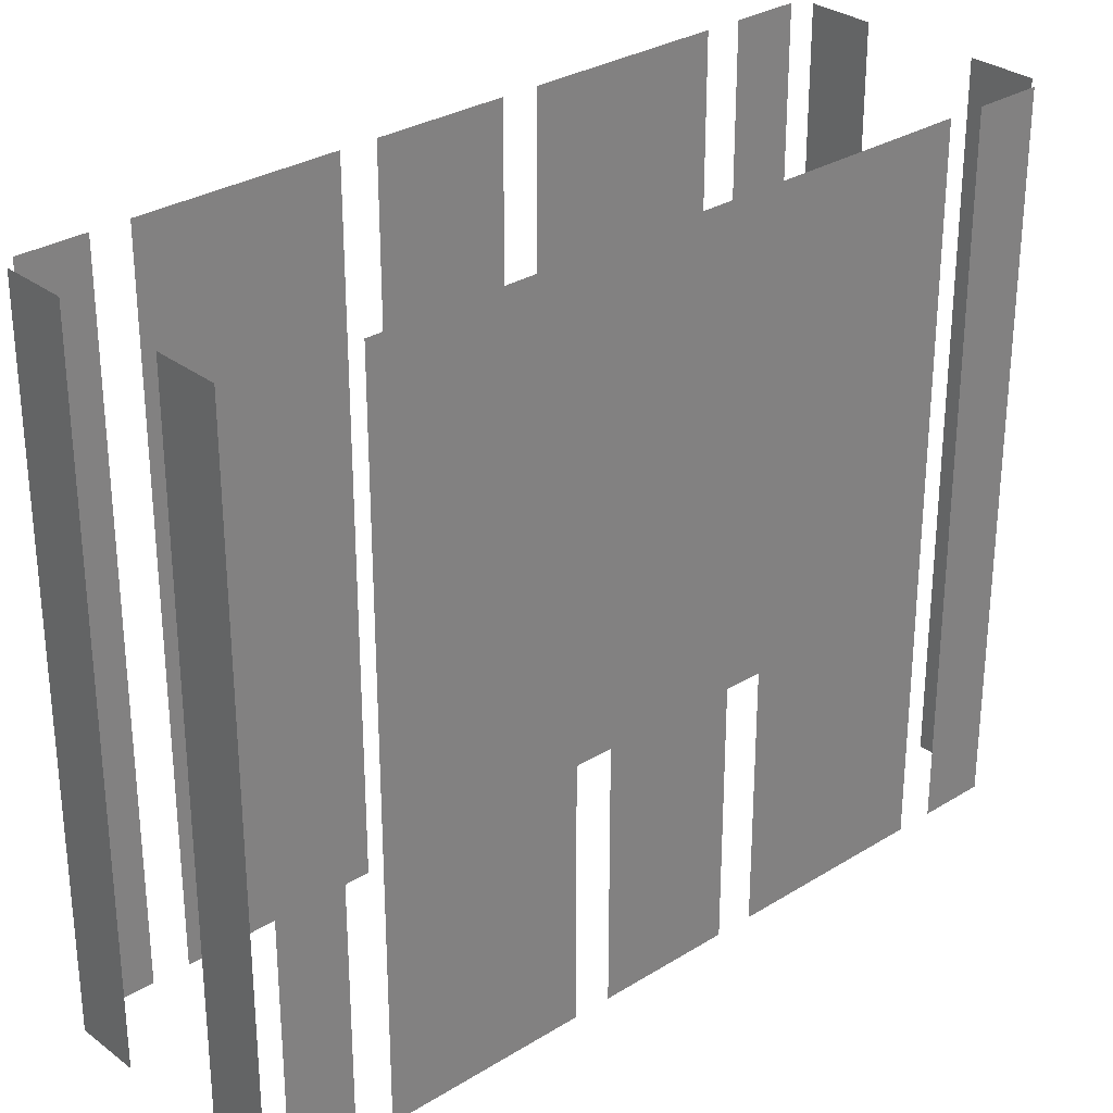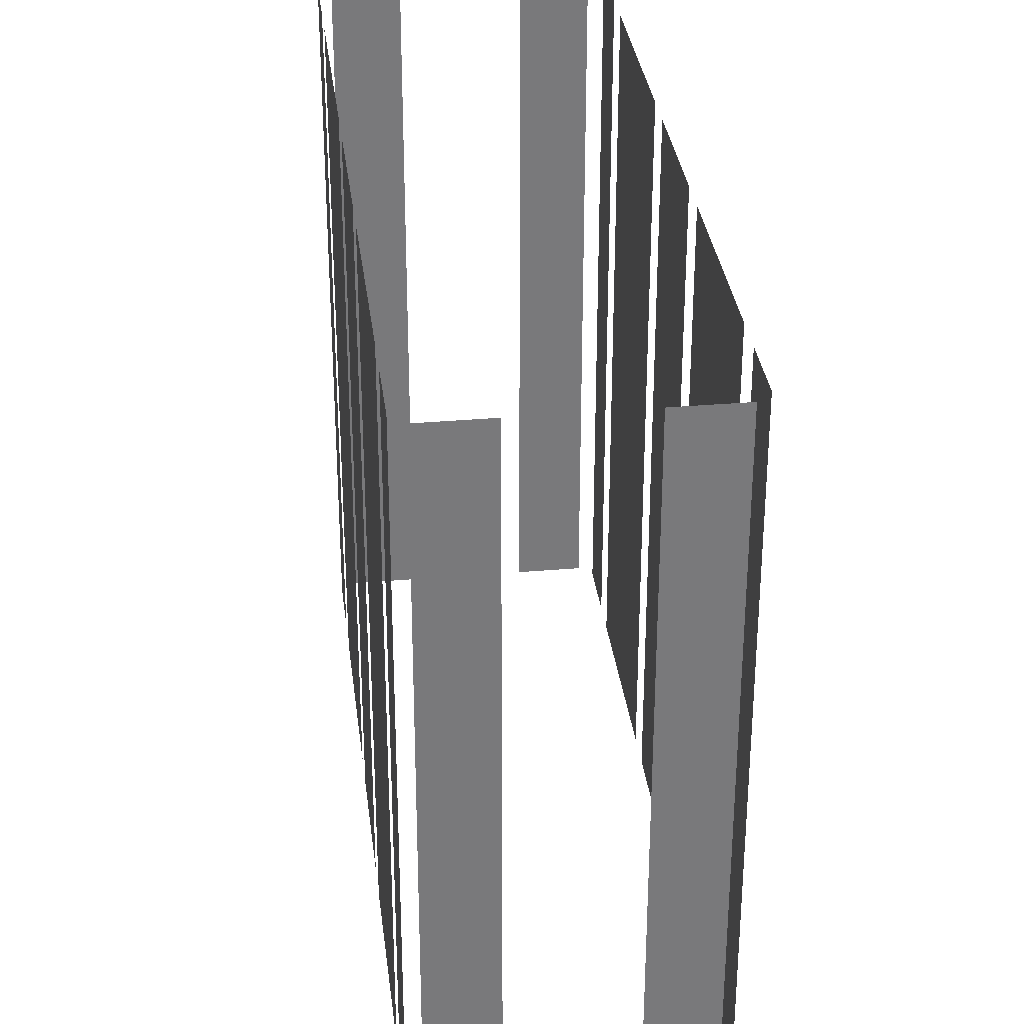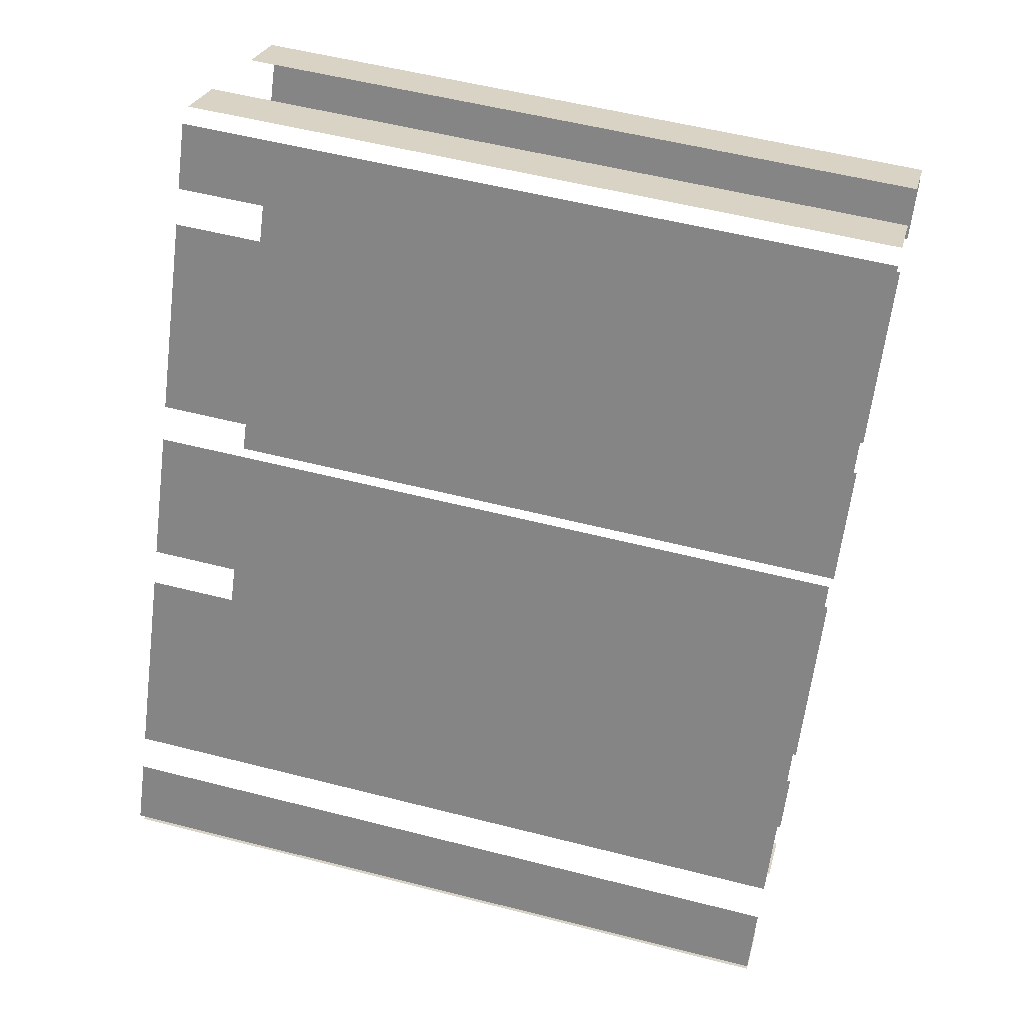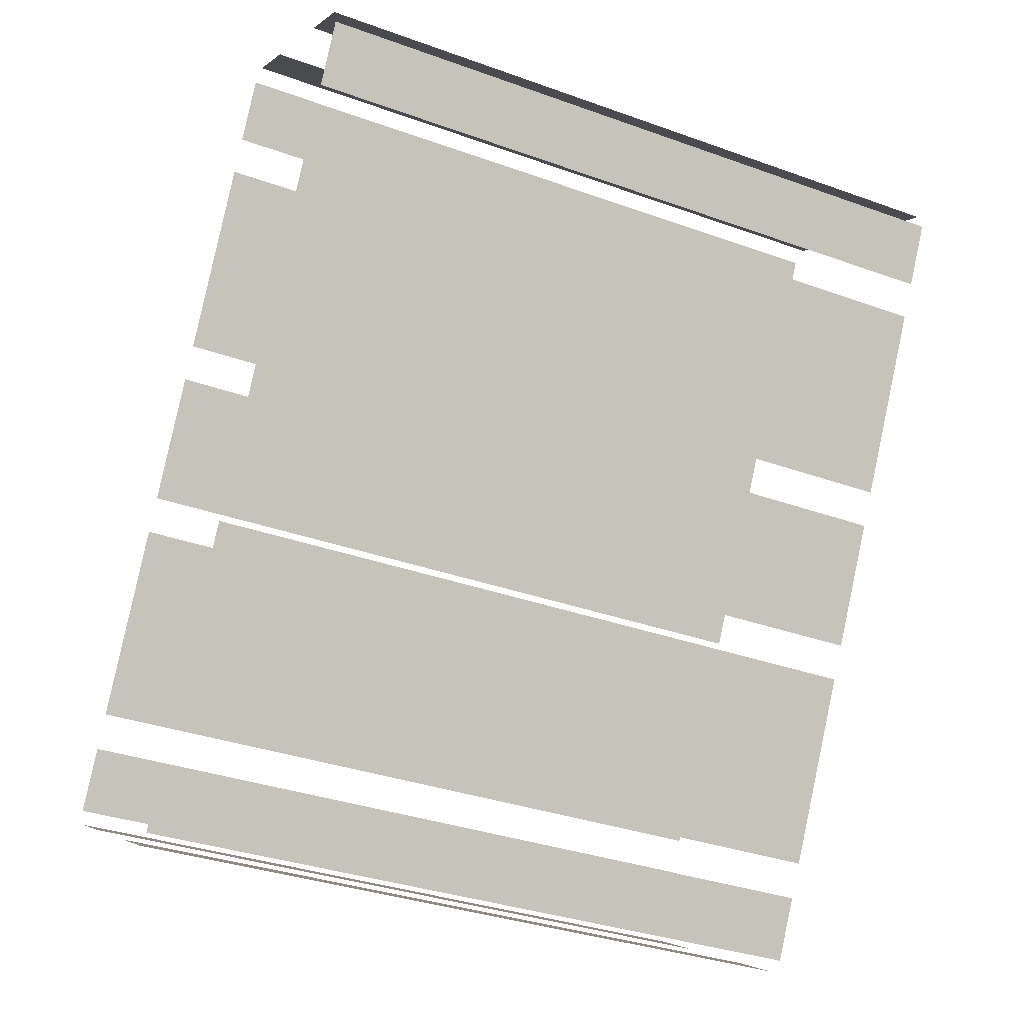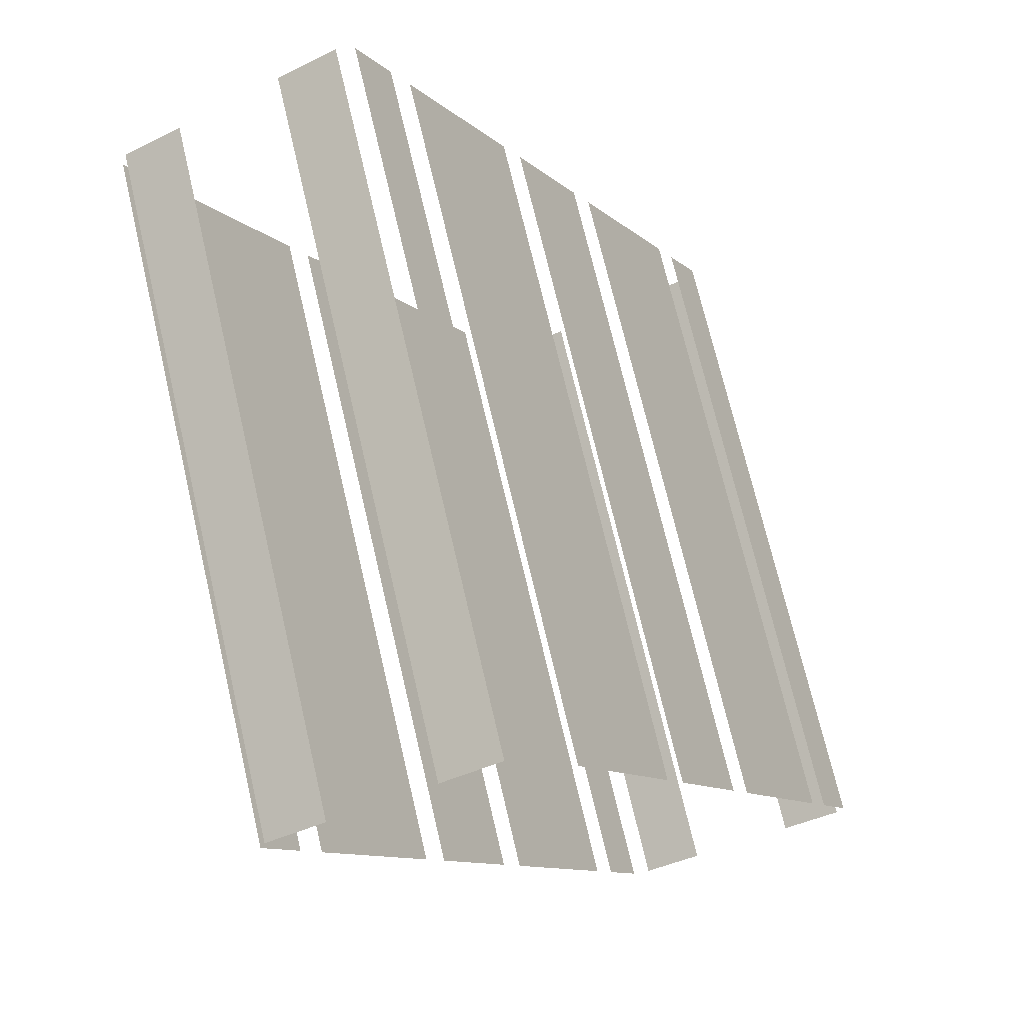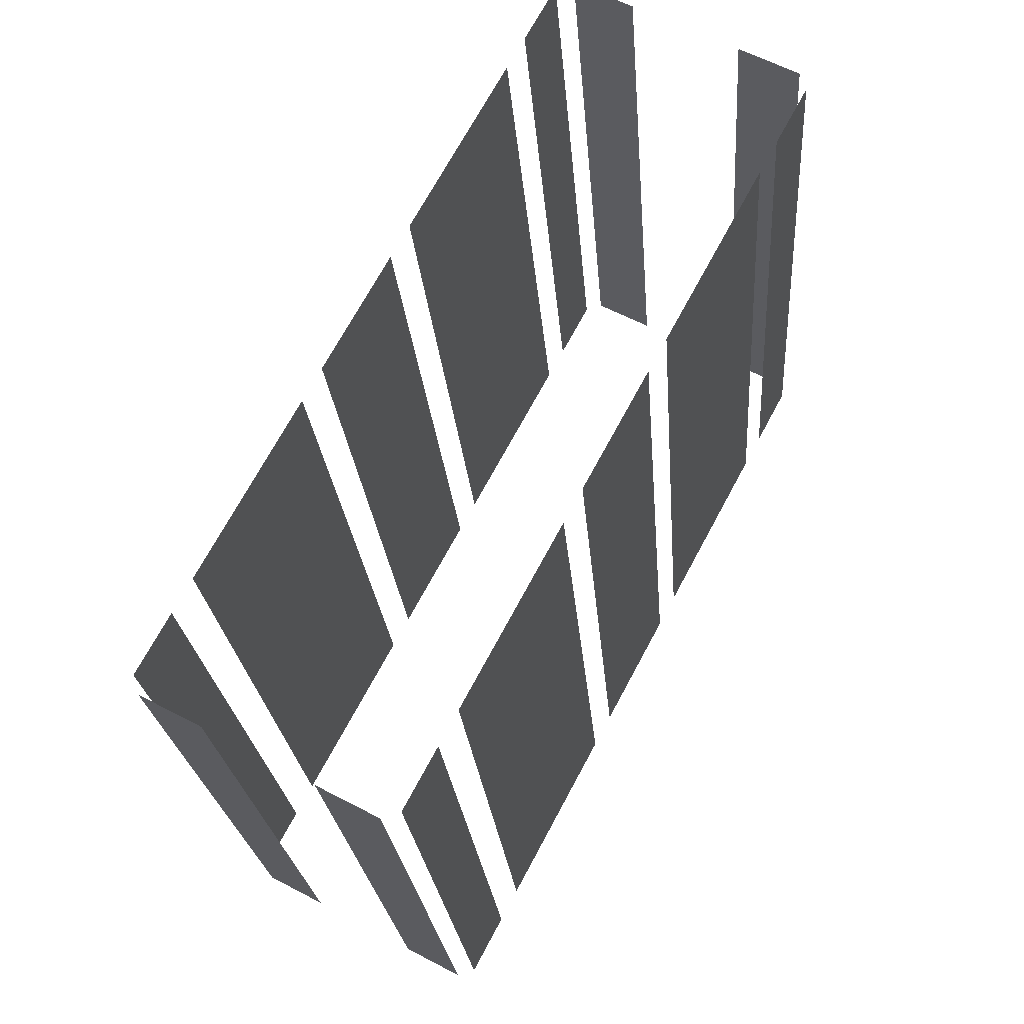
<metadata>
{"format":"obj","ext":"obj","renderer":"f3d","projection":"perspective","resolution":1024,"background":"white","views":[{"elev":30.0,"azim":-160.4,"up":"+Z"},{"elev":32.5,"azim":-35.1,"up":"+Z"},{"elev":54.6,"azim":-74.8,"up":"+Y"},{"elev":-33.7,"azim":63.8,"up":"+Y"},{"elev":72.2,"azim":166.8,"up":"+Y"},{"elev":-22.5,"azim":4.3,"up":"+Y"}]}
</metadata>
<code>
o geometryt000010000010000110010110000110000110100000100110st129
v 525.9 -187.4 656.7
v 527.4 -188.2 656.7
v 527.4 -188.2 674.5
v 525.9 -187.4 674.5
v 530 -189.6 674.5
v 530 -189.6 656.7
v 531.5 -190.4 656.7
v 531.5 -190.4 674.5
v 526.6 -185.4 674.5
v 526.6 -185.4 656.7
v 525.8 -186.9 656.7
v 525.8 -186.9 674.5
v 529.4 -180.1 656.7
v 527 -184.6 656.7
v 527 -184.6 674.5
v 529.4 -180.1 674.5
v 531.5 -176.3 674.5
v 531.5 -176.3 656.7
v 529.9 -179.2 656.7
v 529.9 -179.2 674.5
v 534.3 -170.9 656.7
v 531.9 -175.4 656.7
v 531.9 -175.4 674.5
v 534.3 -170.9 674.5
v 535.6 -168.6 674.5
v 535.6 -168.6 656.7
v 534.8 -170.1 656.7
v 534.8 -170.1 674.5
v 532 -190.2 674.5
v 532 -190.2 656.7
v 532.8 -188.7 656.7
v 532.8 -188.7 674.5
v 533.3 -187.9 674.5
v 533.3 -187.9 656.7
v 535.7 -183.4 656.7
v 535.7 -183.4 674.5
v 536.1 -182.6 656.7
v 537.7 -179.6 656.7
v 537.7 -179.6 674.5
v 536.1 -182.6 674.5
v 538.2 -178.8 656.7
v 540.6 -174.3 656.7
v 540.6 -174.3 674.5
v 538.2 -178.8 674.5
v 541 -173.5 674.5
v 541 -173.5 656.7
v 541.8 -172 656.7
v 541.8 -172 674.5
v 537.5 -169.3 656.7
v 536.1 -168.5 656.7
v 536.1 -168.5 674.5
v 537.5 -169.3 674.5
v 541.7 -171.5 656.7
v 540.2 -170.7 656.7
v 540.2 -170.7 674.5
v 541.7 -171.5 674.5
f 1 2 3
f 4 1 3
f 5 6 7
f 5 7 8
f 9 10 11
f 9 11 12
f 13 14 15
f 16 13 15
f 17 18 19
f 17 19 20
f 21 22 23
f 24 21 23
f 25 26 27
f 25 27 28
f 29 30 31
f 29 31 32
f 33 34 35
f 33 35 36
f 37 38 39
f 40 37 39
f 41 42 43
f 44 41 43
f 45 46 47
f 45 47 48
f 49 50 51
f 52 49 51
f 53 54 55
f 56 53 55

</code>
